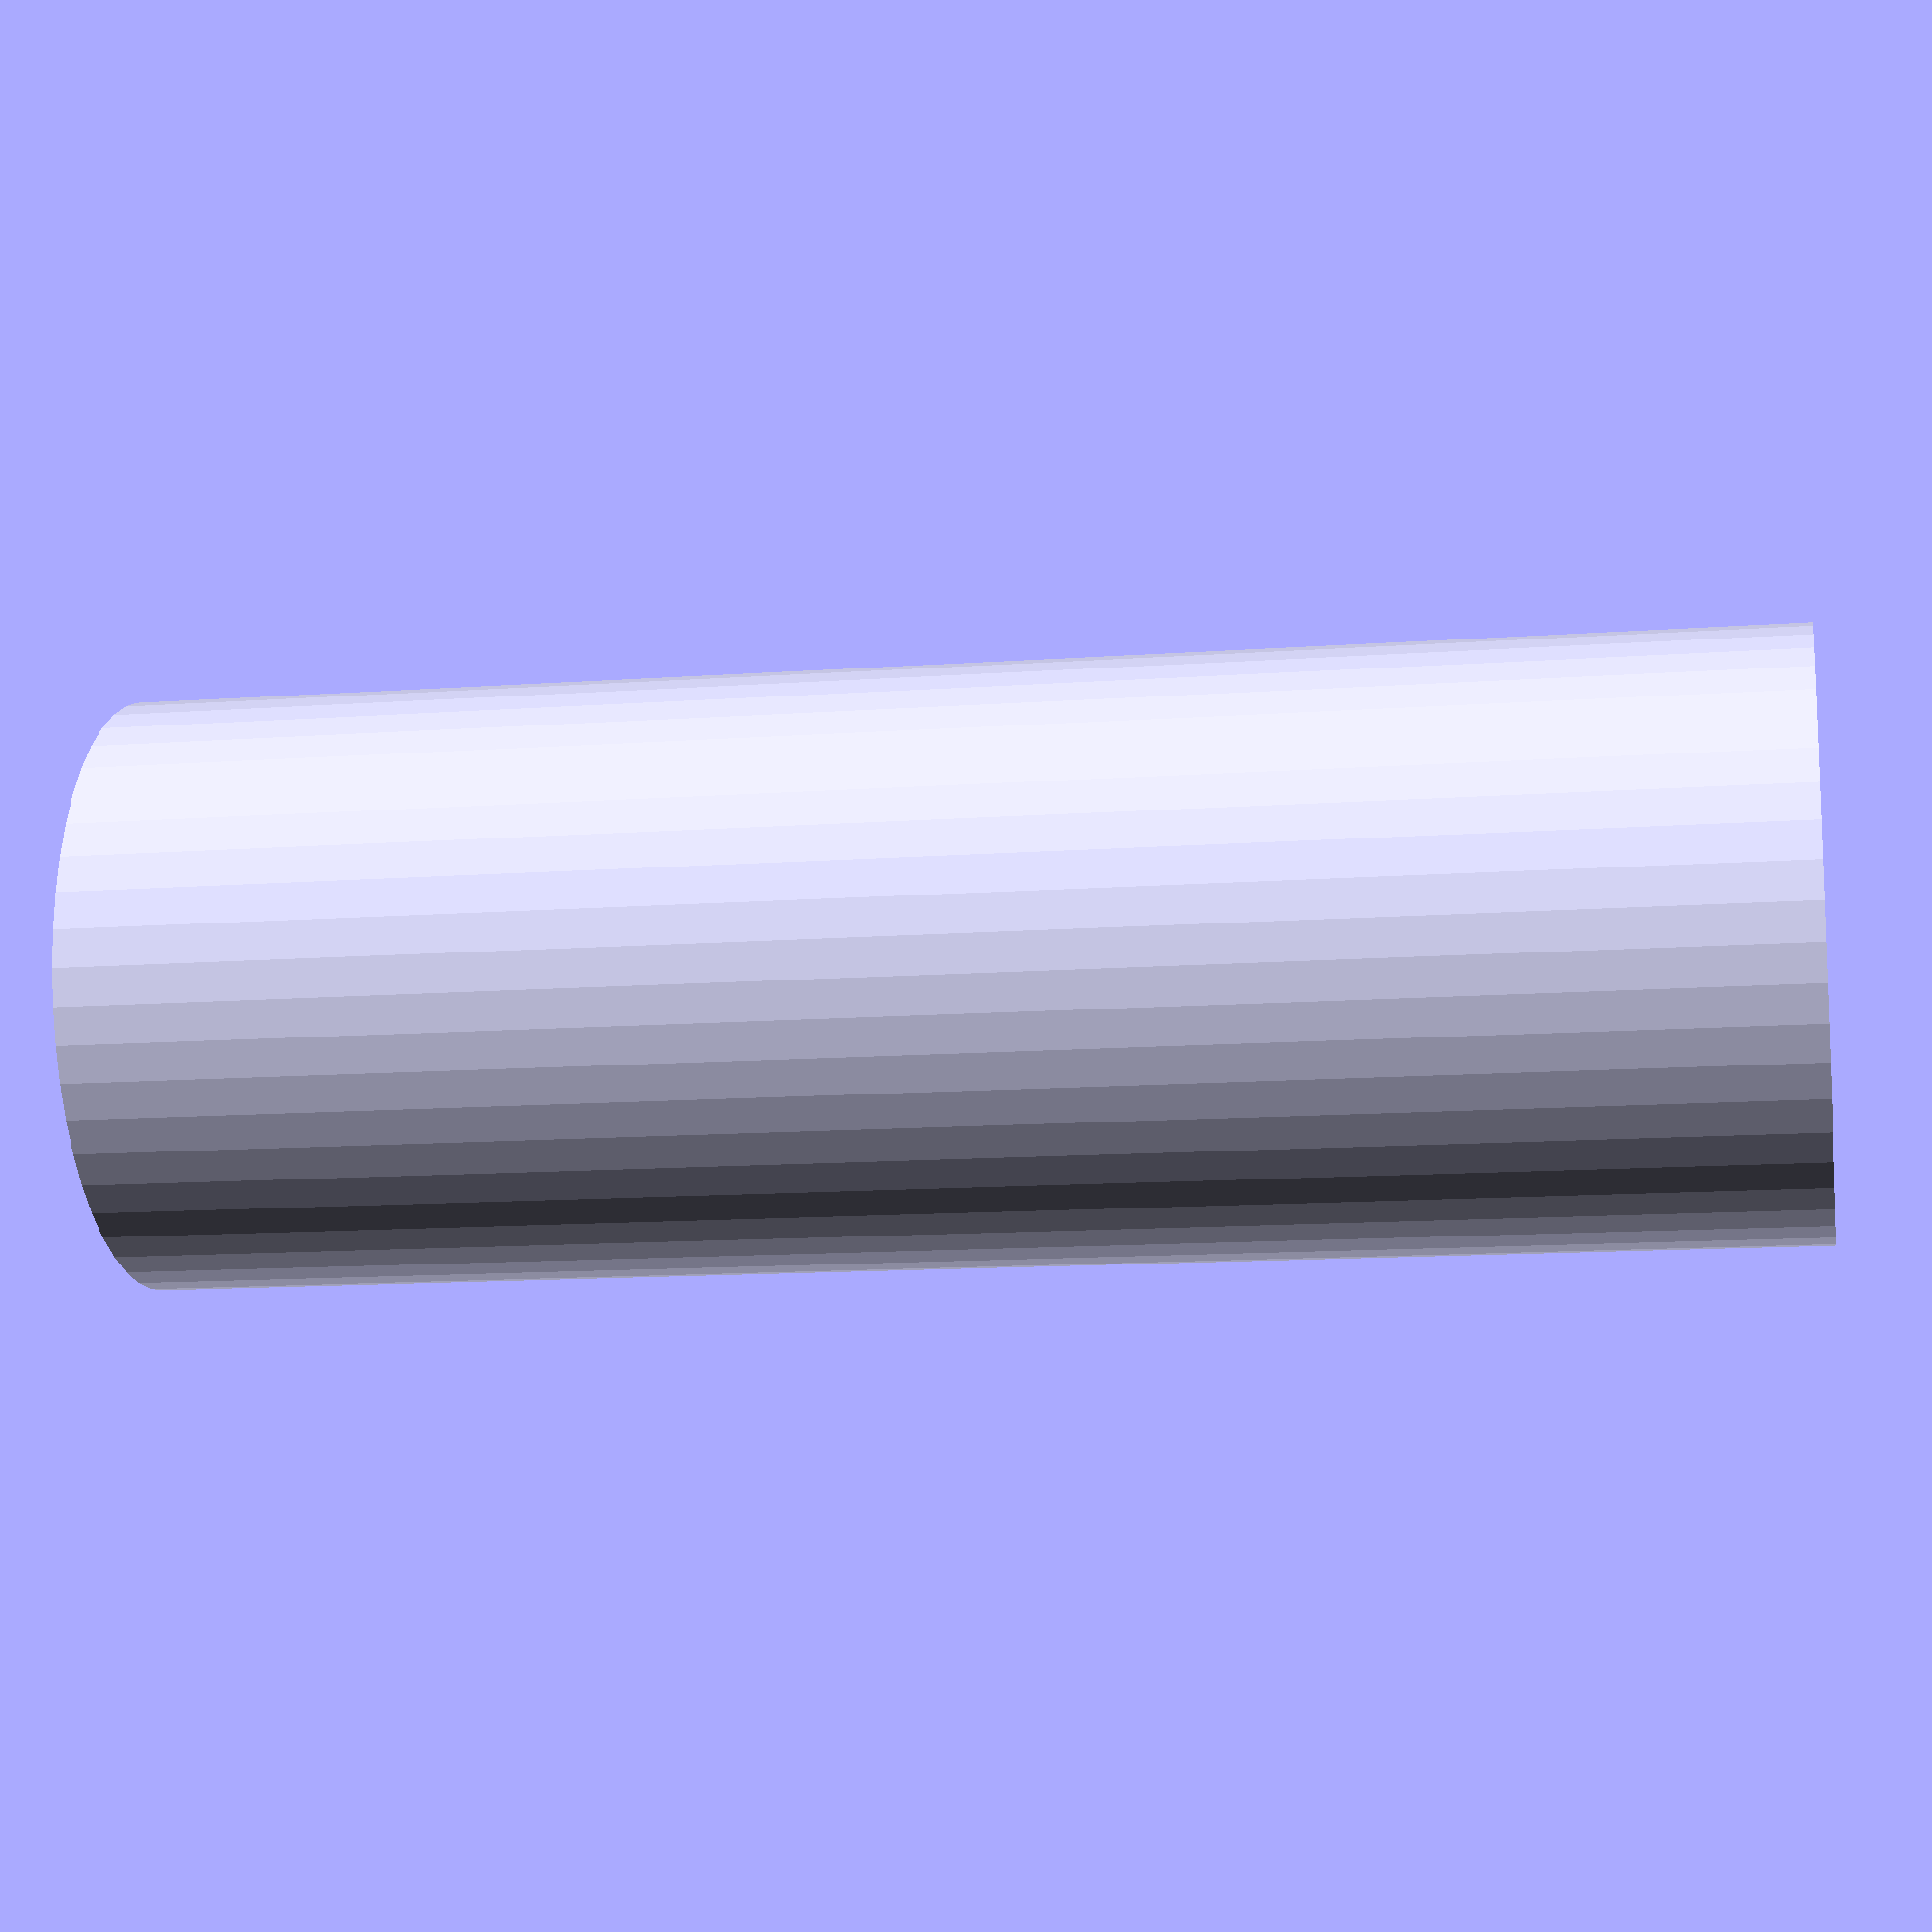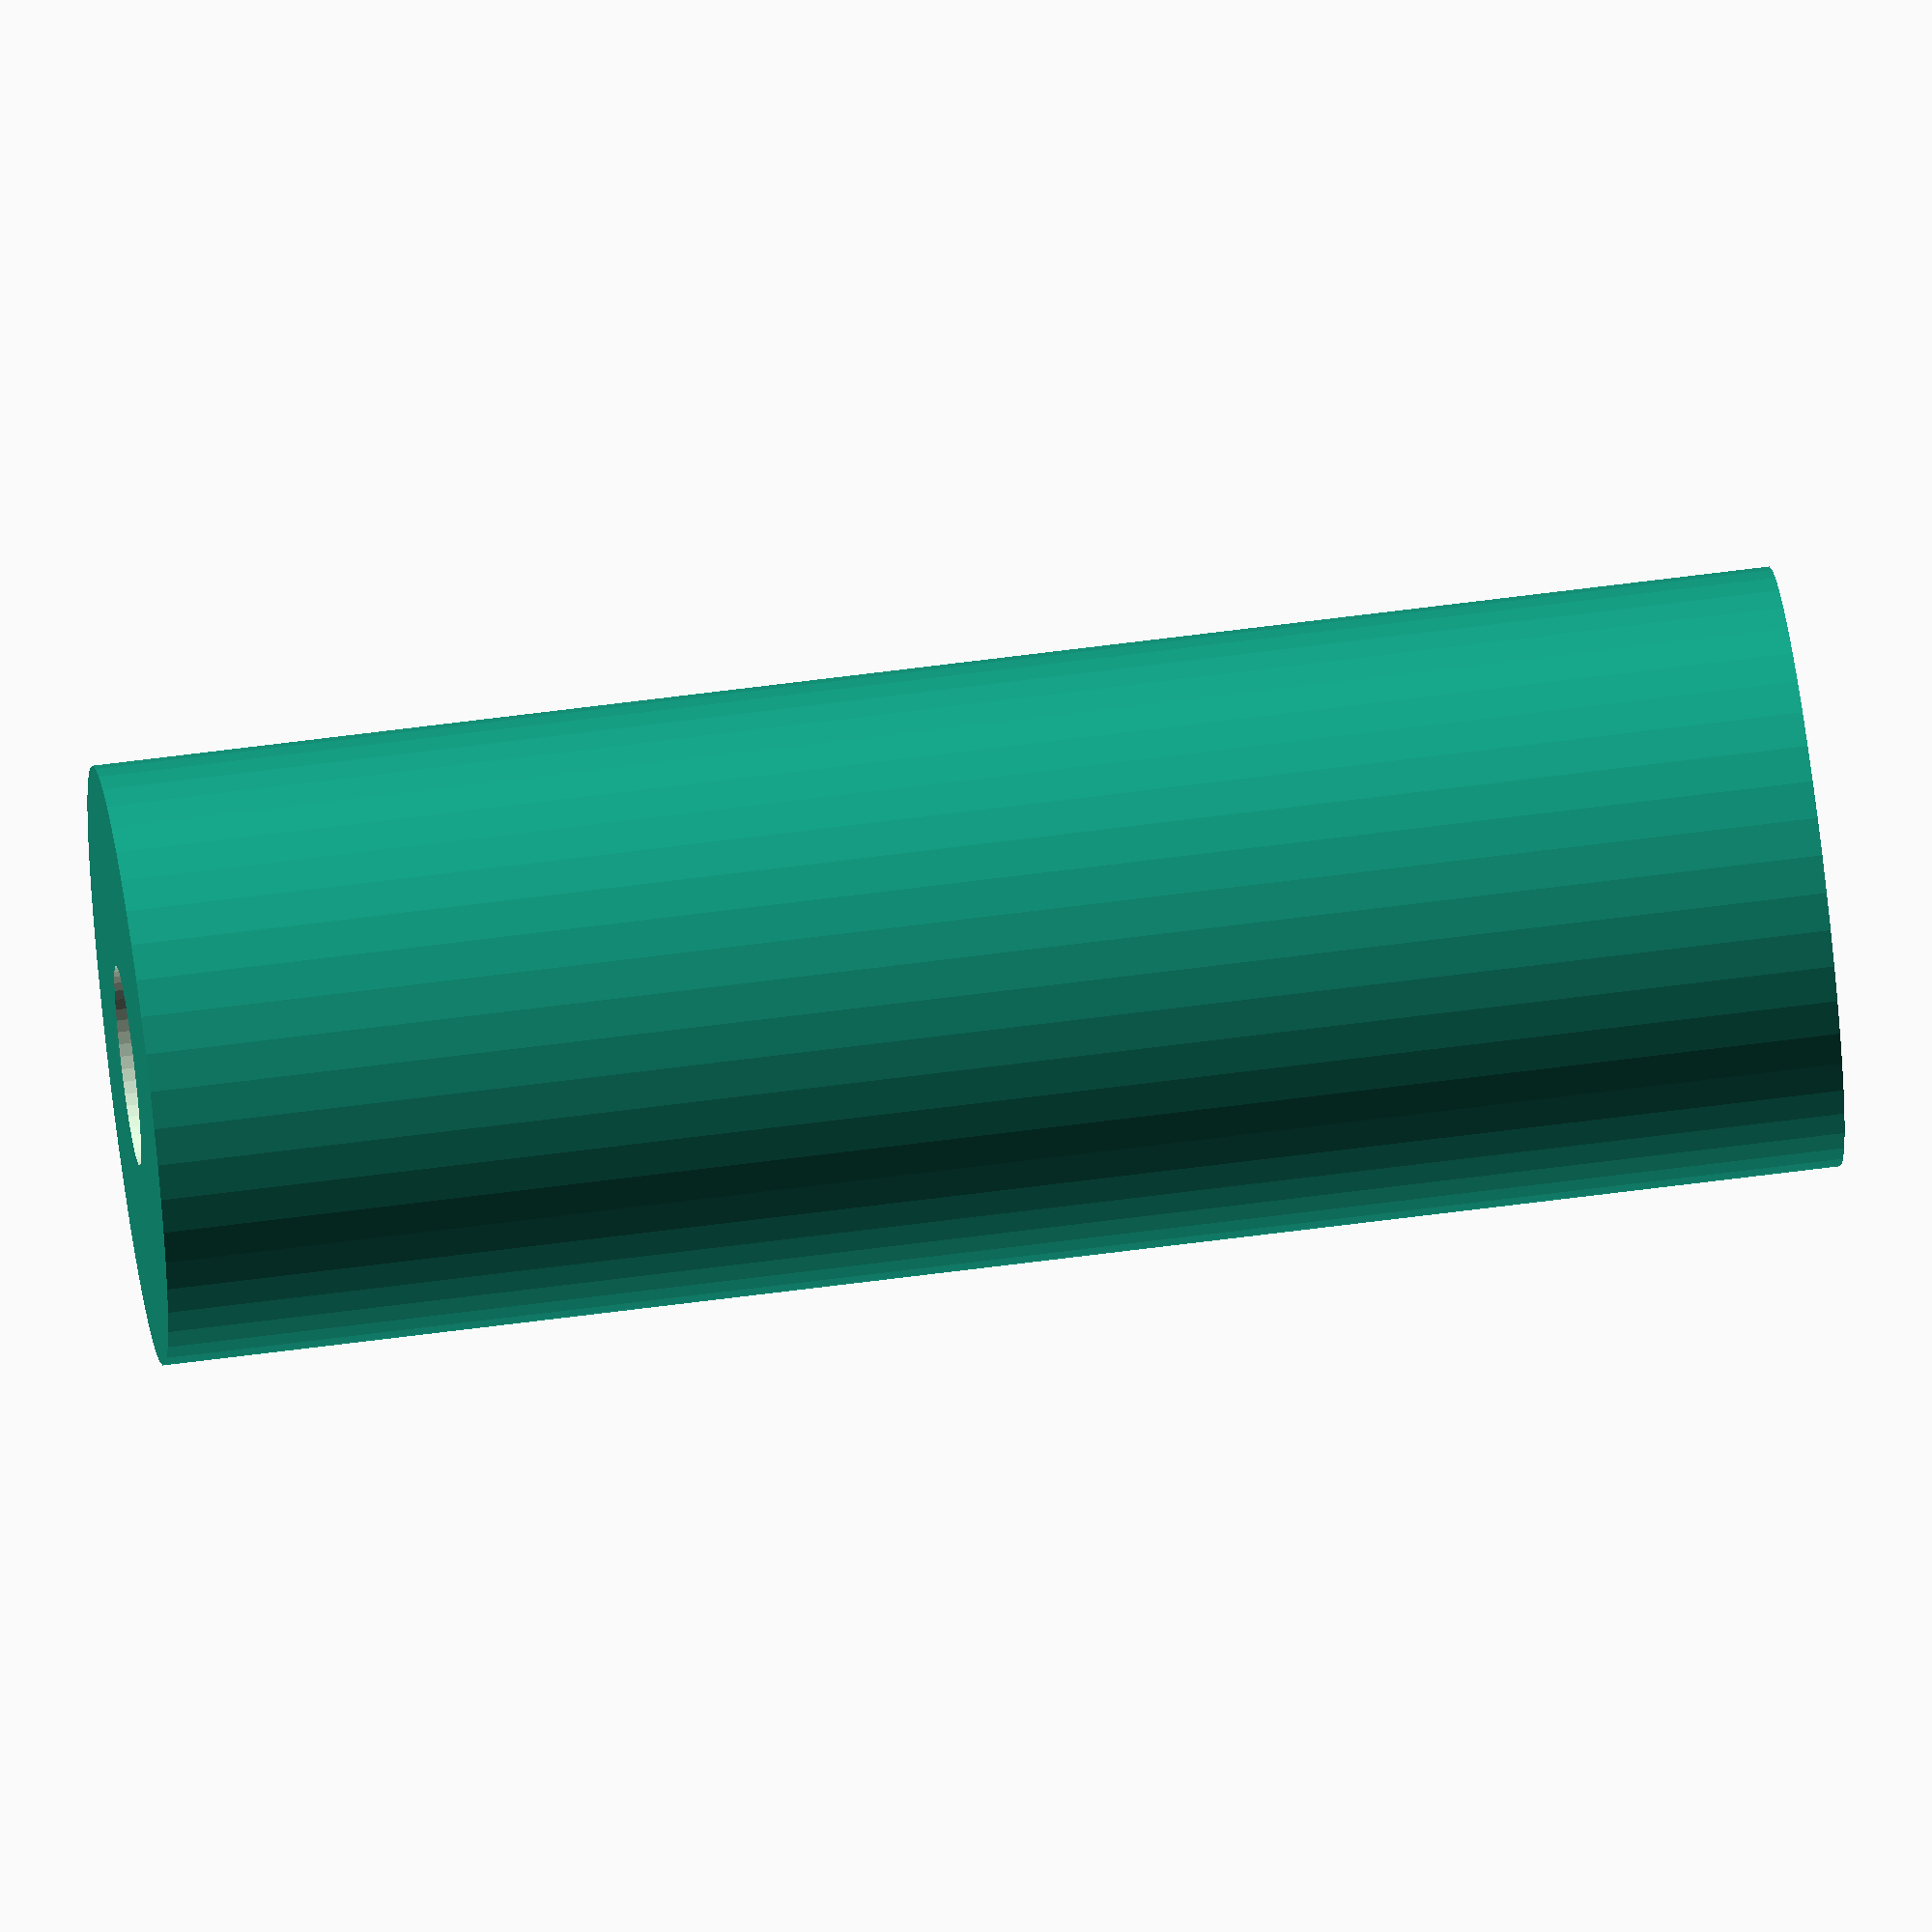
<openscad>
$fn = 50;


difference() {
	union() {
		translate(v = [0, 0, -21.0000000000]) {
			cylinder(h = 42, r = 7.5000000000);
		}
	}
	union() {
		translate(v = [0, 0, -100.0000000000]) {
			cylinder(h = 200, r = 2.5000000000);
		}
	}
}
</openscad>
<views>
elev=12.2 azim=316.1 roll=100.0 proj=p view=solid
elev=298.5 azim=171.4 roll=262.3 proj=o view=solid
</views>
